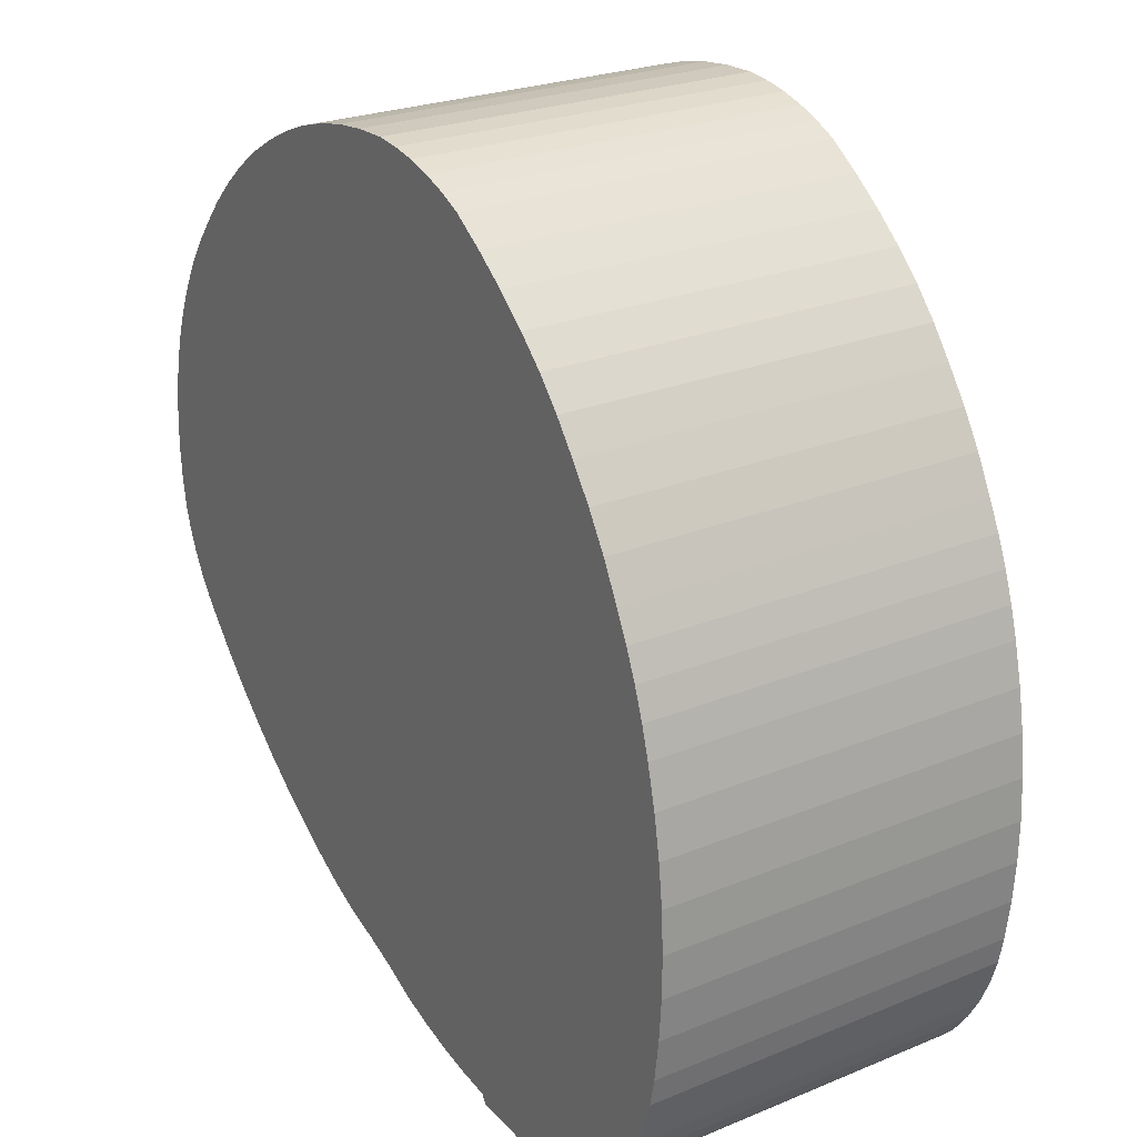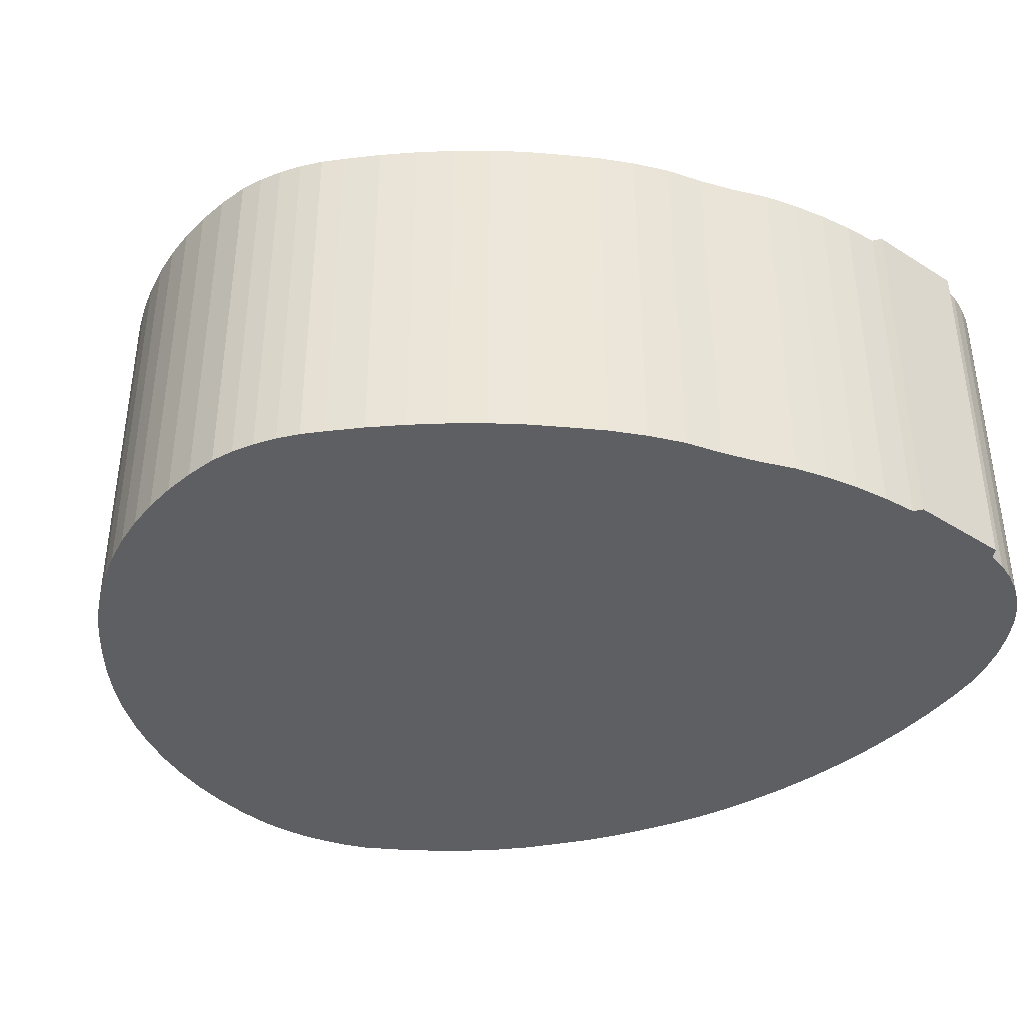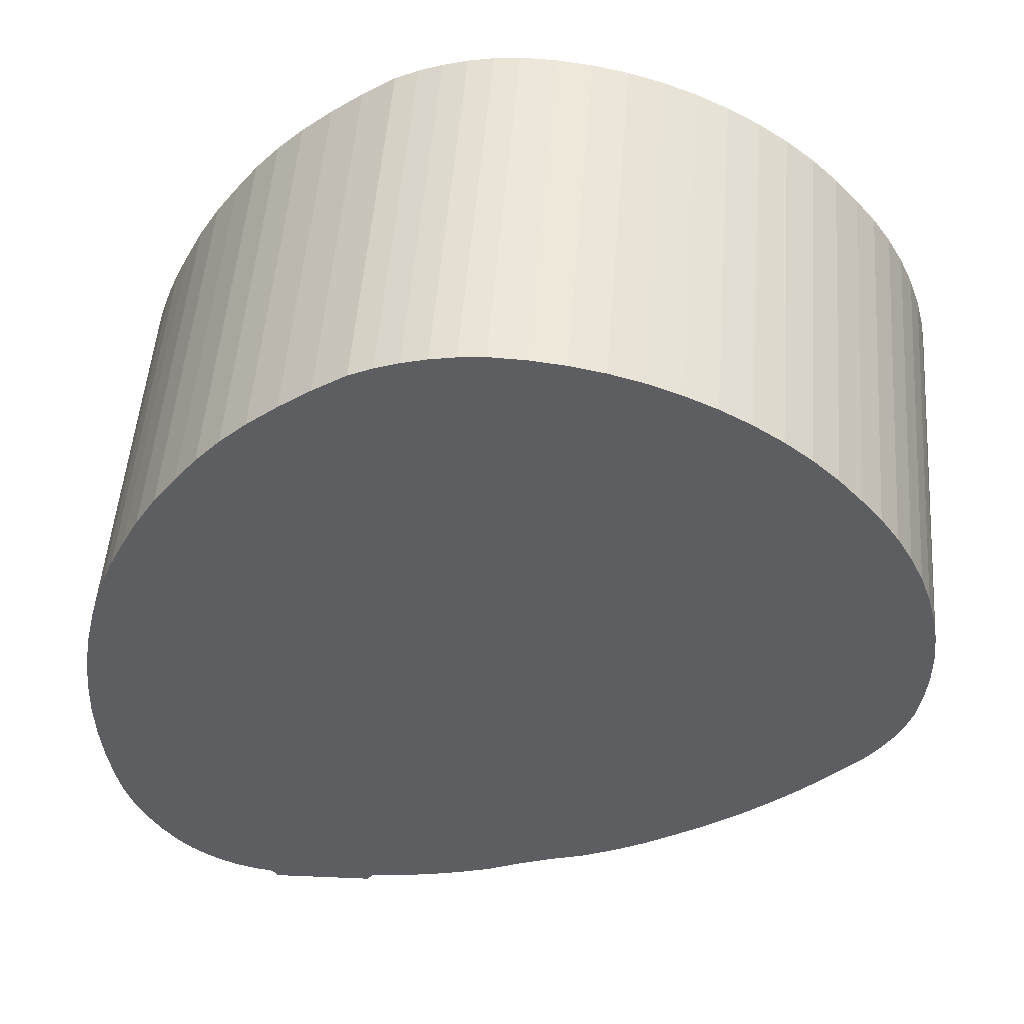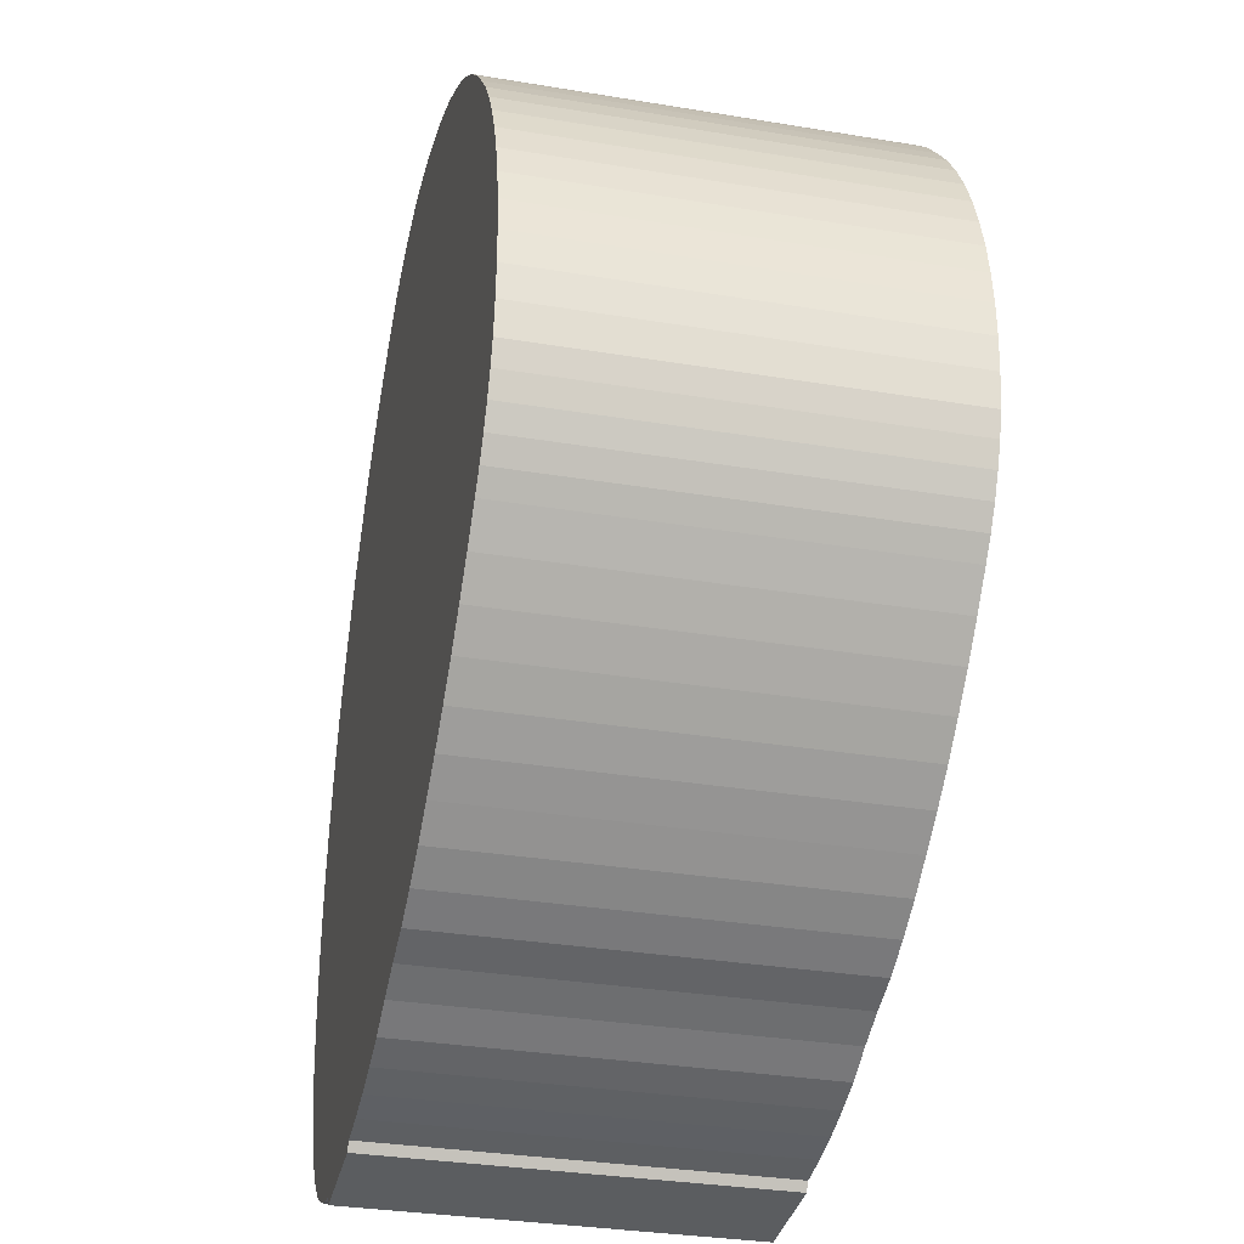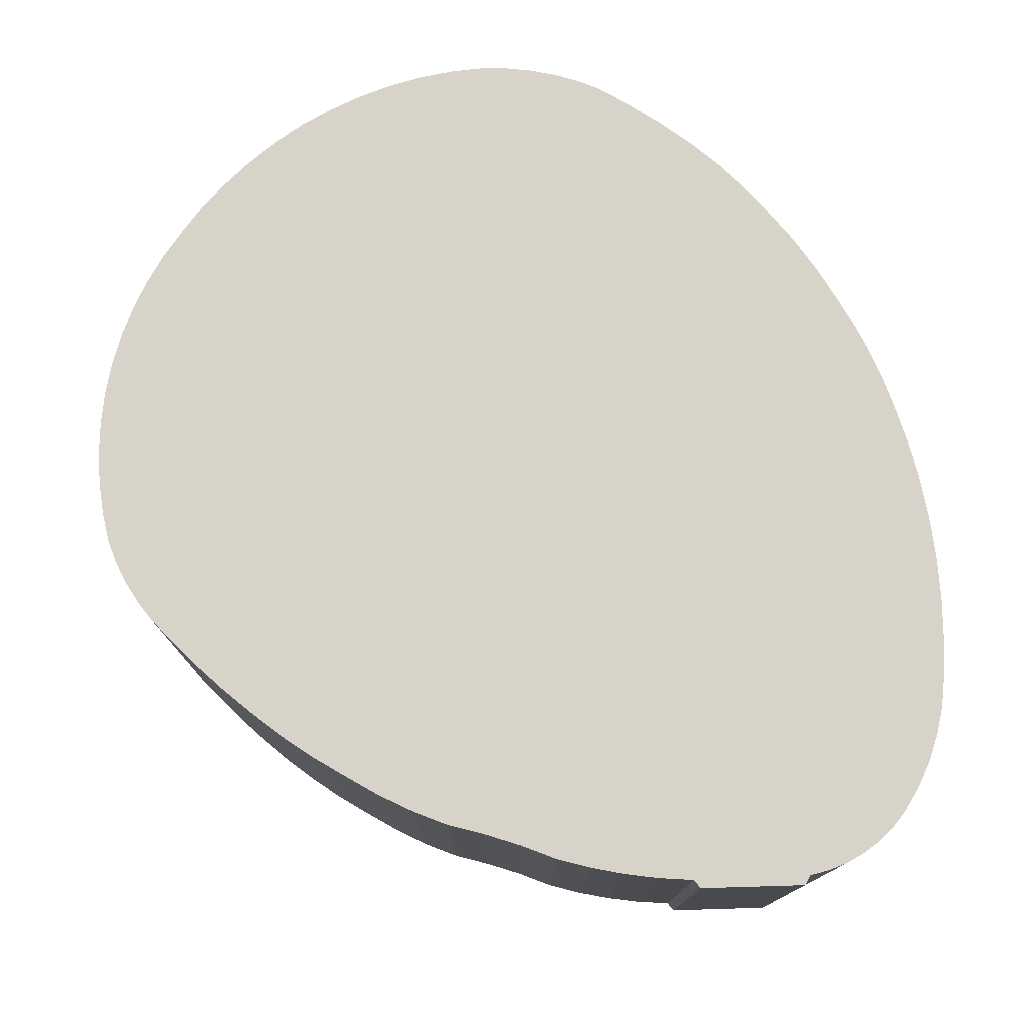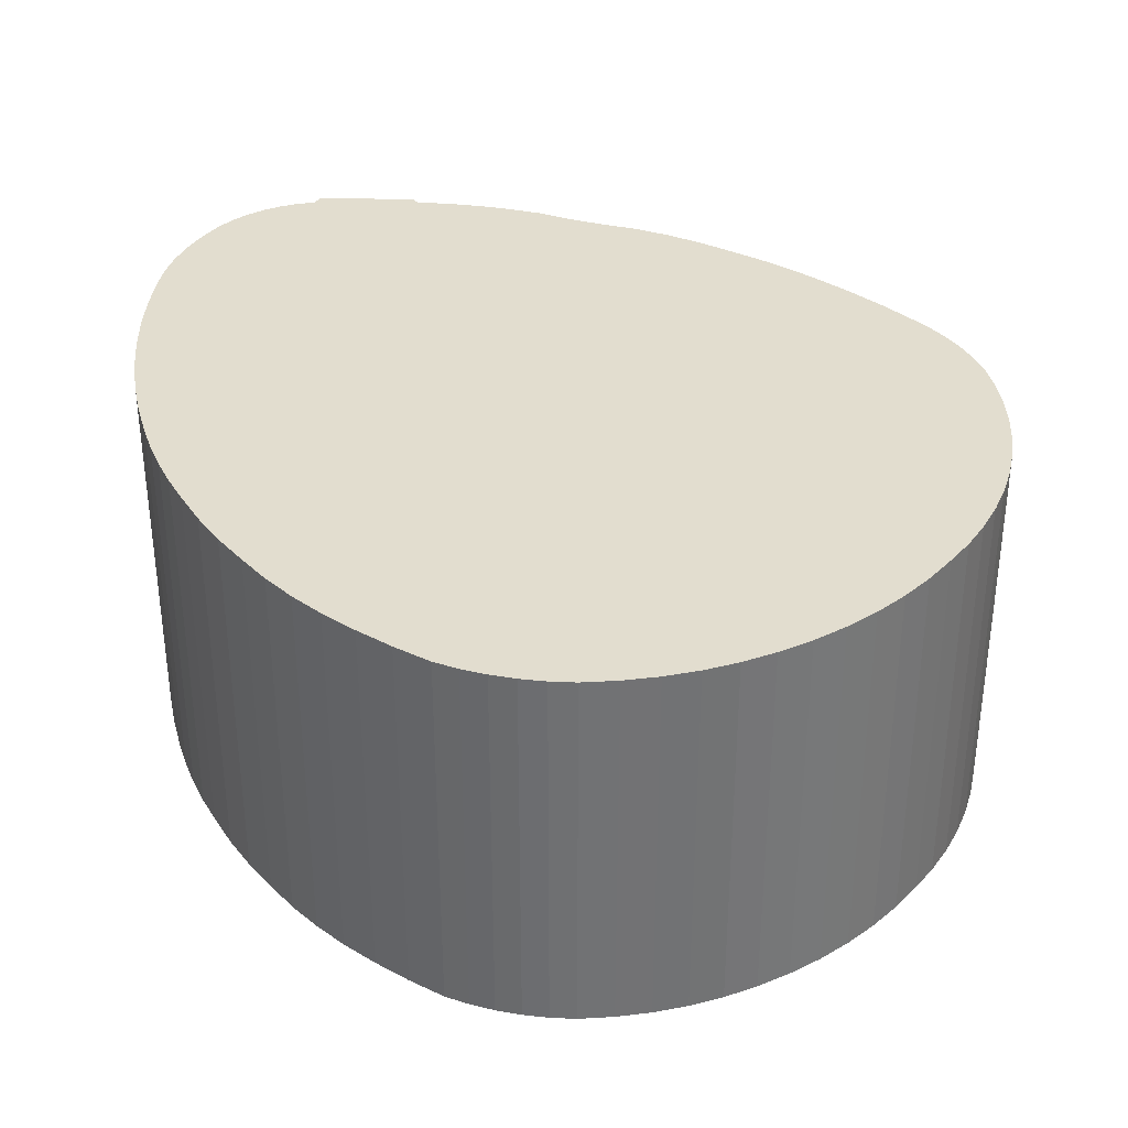
<metadata>
{"format":"obj","ext":"obj","renderer":"f3d","projection":"perspective","resolution":1024,"background":"white","views":[{"elev":25.0,"azim":-123.7,"up":"+Z"},{"elev":-39.9,"azim":138.9,"up":"+Y"},{"elev":51.2,"azim":4.4,"up":"+Z"},{"elev":-32.4,"azim":76.9,"up":"+Z"},{"elev":76.7,"azim":175.2,"up":"+Y"},{"elev":34.8,"azim":-2.4,"up":"+Y"}]}
</metadata>
<code>
v  3.819 -6.385e-16 10.43
v  5.088 -7.211e-16 11.78
v  4.428 -6.813e-16 11.13
v  3.266 -5.93e-16 9.684
v  5.842 -7.607e-16 12.42
v  2.689 -5.428e-16 8.865
v  6.63 -7.978e-16 13.03
v  2.172 -4.902e-16 8.006
v  7.449 -8.323e-16 13.59
v  1.716 -4.355e-16 7.112
v  8.019 -8.489e-16 13.86
v  1.375 -3.921e-16 6.403
v  8.61 -8.624e-16 14.08
v  1.074 -3.476e-16 5.677
v  0.8156 -3.021e-16 4.933
v  9.219 -8.728e-16 14.25
v  0.6001 -2.558e-16 4.177
v  9.839 -8.799e-16 14.37
v  0.3556 -1.928e-16 3.149
v  10.47 -8.837e-16 14.43
v  0.1737 -1.29e-16 2.107
v  11.33 -8.82e-16 14.4
v  0.05504 -6.468e-17 1.056
v  12.19 -8.758e-16 14.3
v  0 0 0
v  13.04 -8.651e-16 14.13
v  0.008832 6.475e-17 -1.057
v  13.87 -8.5e-16 13.88
v  0.08147 1.293e-16 -2.112
v  14.68 -8.307e-16 13.57
v  0.2177 1.935e-16 -3.161
v  15.48 -8.071e-16 13.18
v  0.3524 2.364e-16 -3.86
v  16.24 -7.797e-16 12.73
v  0.5619 2.781e-16 -4.542
v  0.8439 3.182e-16 -5.196
v  16.97 -7.485e-16 12.22
v  1.195 3.561e-16 -5.816
v  17.65 -7.139e-16 11.66
v  1.611 3.916e-16 -6.395
v  18.28 -6.761e-16 11.04
v  1.949 4.134e-16 -6.751
v  2.329 4.324e-16 -7.061
v  18.87 -6.352e-16 10.37
v  2.746 4.482e-16 -7.32
v  3.192 4.606e-16 -7.523
v  19.37 -5.97e-16 9.75
v  3.661 4.695e-16 -7.667
v  4.145 4.746e-16 -7.751
v  19.82 -5.564e-16 9.087
v  4.293 4.886e-16 -7.98
v  7.025 4.669e-16 -7.625
v  6.884 4.8e-16 -7.84
v  20.22 -5.136e-16 8.388
v  20.55 -4.69e-16 7.66
v  20.83 -4.229e-16 6.906
v  7.876 4.597e-16 -7.508
v  8.718 4.492e-16 -7.336
v  21.04 -3.755e-16 6.132
v  9.547 4.354e-16 -7.111
v  21.19 -3.271e-16 5.342
v  10.36 4.184e-16 -6.833
v  21.27 -2.783e-16 4.544
v  11.22 3.935e-16 -6.426
v  12.1 3.716e-16 -6.069
v  21.28 -2.291e-16 3.742
v  13 3.527e-16 -5.76
v  21.23 -1.801e-16 2.941
v  13.86 3.274e-16 -5.347
v  21.11 -1.315e-16 2.147
v  14.69 2.983e-16 -4.871
v  15.47 2.654e-16 -4.335
v  20.94 -9.674e-17 1.58
v  16.25 2.318e-16 -3.786
v  20.71 -6.322e-17 1.032
v  17 1.956e-16 -3.194
v  20.43 -3.12e-17 0.5095
v  17.71 1.568e-16 -2.561
v  20.1 -9.923e-19 0.01621
v  18.41 1.155e-16 -1.886
v  19.72 2.706e-17 -0.442
v  19.08 7.22e-17 -1.179
v  0.3526 9.646 -3.86
v  0.8441 9.646 -5.196
v  0.5621 9.646 -4.542
v  0.2179 9.646 -3.161
v  1.195 9.646 -5.816
v  0.08167 9.646 -2.112
v  1.611 9.646 -6.395
v  0.009038 9.646 -1.058
v  1.949 9.646 -6.751
v  2.329 9.646 -7.061
v  0.000206 9.646 -0.0003053
v  2.746 9.646 -7.32
v  0.05524 9.646 1.056
v  3.193 9.646 -7.523
v  0.1739 9.646 2.107
v  3.662 9.646 -7.667
v  0.3559 9.646 3.148
v  4.145 9.646 -7.751
v  4.293 9.646 -7.98
v  0.6003 9.646 4.177
v  6.885 9.646 -7.84
v  0.8158 9.646 4.933
v  1.074 9.646 5.676
v  1.375 9.646 6.403
v  1.716 9.646 7.112
v  7.026 9.646 -7.625
v  2.172 9.646 8.005
v  7.877 9.646 -7.508
v  2.689 9.646 8.864
v  8.718 9.646 -7.336
v  3.266 9.646 9.684
v  9.547 9.646 -7.111
v  3.819 9.646 10.43
v  10.36 9.646 -6.833
v  4.428 9.646 11.13
v  11.22 9.646 -6.426
v  5.088 9.646 11.78
v  12.1 9.646 -6.069
v  5.843 9.646 12.42
v  13 9.646 -5.761
v  6.63 9.646 13.03
v  13.86 9.646 -5.348
v  7.45 9.646 13.59
v  14.69 9.646 -4.871
v  8.019 9.646 13.86
v  8.611 9.646 14.08
v  15.47 9.646 -4.335
v  9.219 9.646 14.25
v  16.25 9.646 -3.786
v  9.839 9.646 14.37
v  10.47 9.646 14.43
v  17 9.646 -3.194
v  11.33 9.646 14.4
v  17.71 9.646 -2.562
v  12.19 9.646 14.3
v  18.41 9.646 -1.886
v  13.04 9.646 14.13
v  19.08 9.646 -1.179
v  13.87 9.646 13.88
v  19.72 9.646 -0.4423
v  14.68 9.646 13.57
v  15.48 9.646 13.18
v  20.1 9.646 0.0159
v  16.24 9.646 12.73
v  20.43 9.646 0.5092
v  20.71 9.646 1.032
v  16.97 9.646 12.22
v  20.94 9.646 1.58
v  17.65 9.646 11.66
v  21.11 9.646 2.147
v  18.28 9.646 11.04
v  21.23 9.646 2.941
v  18.87 9.646 10.37
v  21.28 9.646 3.742
v  19.37 9.646 9.75
v  21.27 9.646 4.544
v  19.82 9.646 9.086
v  21.19 9.646 5.342
v  20.22 9.646 8.388
v  21.04 9.646 6.131
v  20.55 9.646 7.66
v  20.83 9.646 6.906
g defaultobject
f 1 2 3
f 2 1 4
f 2 4 5
f 5 4 6
f 5 6 7
f 7 6 8
f 7 8 9
f 9 8 10
f 9 10 11
f 11 10 12
f 11 12 13
f 13 12 14
f 13 14 15
f 13 15 16
f 16 15 17
f 16 17 18
f 18 17 19
f 18 19 20
f 20 19 21
f 20 21 22
f 22 21 23
f 22 23 24
f 24 23 25
f 24 25 26
f 26 25 27
f 26 27 28
f 28 27 29
f 28 29 30
f 30 29 31
f 30 31 32
f 32 31 33
f 32 33 34
f 34 33 35
f 34 35 36
f 34 36 37
f 37 36 38
f 37 38 39
f 39 38 40
f 39 40 41
f 41 40 42
f 41 42 43
f 41 43 44
f 44 43 45
f 44 45 46
f 44 46 47
f 47 46 48
f 47 48 49
f 47 49 50
f 50 49 51
f 50 51 52
f 52 51 53
f 50 52 54
f 54 52 55
f 52 56 55
f 56 52 57
f 56 57 58
f 56 58 59
f 59 58 60
f 59 60 61
f 61 60 62
f 61 62 63
f 63 62 64
f 63 64 65
f 63 65 66
f 66 65 67
f 66 67 68
f 68 67 69
f 68 69 70
f 70 69 71
f 70 71 72
f 70 72 73
f 73 72 74
f 73 74 75
f 75 74 76
f 75 76 77
f 77 76 78
f 77 78 79
f 79 78 80
f 79 80 81
f 81 80 82
f 83 84 85
f 84 83 86
f 84 86 87
f 87 86 88
f 87 88 89
f 89 88 90
f 89 90 91
f 91 90 92
f 92 90 93
f 92 93 94
f 94 93 95
f 94 95 96
f 96 95 97
f 96 97 98
f 98 97 99
f 98 99 100
f 100 99 101
f 101 99 102
f 101 102 103
f 103 102 104
f 103 104 105
f 103 105 106
f 103 106 107
f 103 107 108
f 108 107 109
f 108 109 110
f 110 109 111
f 110 111 112
f 112 111 113
f 112 113 114
f 114 113 115
f 114 115 116
f 116 115 117
f 116 117 118
f 118 117 119
f 118 119 120
f 120 119 121
f 120 121 122
f 122 121 123
f 122 123 124
f 124 123 125
f 124 125 126
f 126 125 127
f 126 127 128
f 126 128 129
f 129 128 130
f 129 130 131
f 131 130 132
f 131 132 133
f 131 133 134
f 134 133 135
f 134 135 136
f 136 135 137
f 136 137 138
f 138 137 139
f 138 139 140
f 140 139 141
f 140 141 142
f 142 141 143
f 142 143 144
f 142 144 145
f 145 144 146
f 145 146 147
f 147 146 148
f 148 146 149
f 148 149 150
f 150 149 151
f 150 151 152
f 152 151 153
f 152 153 154
f 154 153 155
f 154 155 156
f 156 155 157
f 156 157 158
f 158 157 159
f 158 159 160
f 160 159 161
f 160 161 162
f 162 161 163
f 162 163 164
f 121 2 5
f 2 121 119
f 123 5 7
f 5 123 121
f 125 7 9
f 7 125 123
f 125 11 127
f 11 125 9
f 127 13 128
f 13 127 11
f 128 16 130
f 16 128 13
f 130 18 132
f 18 130 16
f 132 20 133
f 20 132 18
f 133 22 135
f 22 133 20
f 135 24 137
f 24 135 22
f 137 26 139
f 26 137 24
f 139 28 141
f 28 139 26
f 141 30 143
f 30 141 28
f 143 32 144
f 32 143 30
f 144 34 146
f 34 144 32
f 140 80 138
f 80 140 82
f 138 78 136
f 78 138 80
f 136 76 134
f 76 136 78
f 134 74 131
f 74 134 76
f 131 72 129
f 72 131 74
f 129 71 126
f 71 129 72
f 110 58 57
f 58 110 112
f 108 57 52
f 57 108 110
f 108 53 103
f 53 108 52
f 98 49 48
f 49 98 100
f 96 48 46
f 48 96 98
f 94 46 45
f 46 94 96
f 92 45 43
f 45 92 94
f 91 43 42
f 43 91 92
f 89 42 40
f 42 89 91
f 87 40 38
f 40 87 89
f 86 33 31
f 33 86 83
f 88 31 29
f 31 88 86
f 90 29 27
f 29 90 88
f 93 27 25
f 27 93 90
f 104 17 15
f 17 104 102
f 105 15 14
f 15 105 104
f 106 14 12
f 14 106 105
f 107 12 10
f 12 107 106
f 109 10 8
f 10 109 107
f 111 8 6
f 8 111 109
f 113 6 4
f 6 113 111
f 115 4 1
f 4 115 113
f 117 1 3
f 1 117 115
f 119 3 2
f 3 119 117
f 146 37 149
f 37 146 34
f 149 39 151
f 39 149 37
f 151 41 153
f 41 151 39
f 153 44 155
f 44 153 41
f 155 47 157
f 47 155 44
f 157 50 159
f 50 157 47
f 159 54 161
f 54 159 50
f 161 55 163
f 55 161 54
f 163 56 164
f 56 163 55
f 164 59 162
f 59 164 56
f 162 61 160
f 61 162 59
f 160 63 158
f 63 160 61
f 158 66 156
f 66 158 63
f 156 68 154
f 68 156 66
f 154 70 152
f 70 154 68
f 152 73 150
f 73 152 70
f 150 75 148
f 75 150 73
f 148 77 147
f 77 148 75
f 147 79 145
f 79 147 77
f 145 81 142
f 81 145 79
f 142 82 140
f 82 142 81
f 124 71 69
f 71 124 126
f 122 69 67
f 69 122 124
f 120 67 65
f 67 120 122
f 118 65 64
f 65 118 120
f 116 64 62
f 64 116 118
f 114 62 60
f 62 114 116
f 112 60 58
f 60 112 114
f 101 53 51
f 53 101 103
f 100 51 49
f 51 100 101
f 84 38 36
f 38 84 87
f 85 36 35
f 36 85 84
f 83 35 33
f 35 83 85
f 95 25 23
f 25 95 93
f 97 23 21
f 23 97 95
f 99 21 19
f 21 99 97
f 102 19 17
f 19 102 99

</code>
